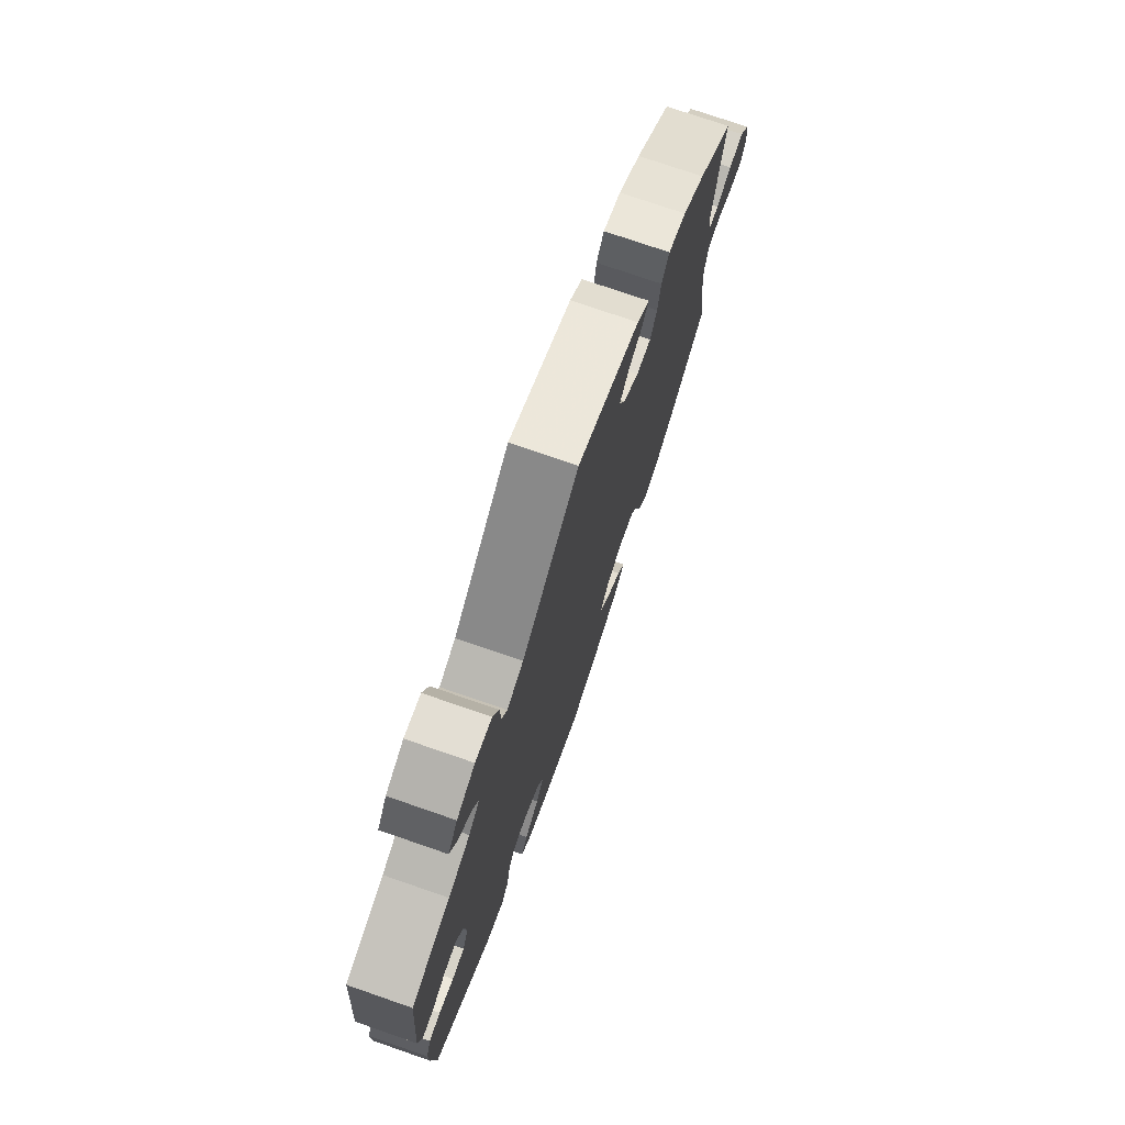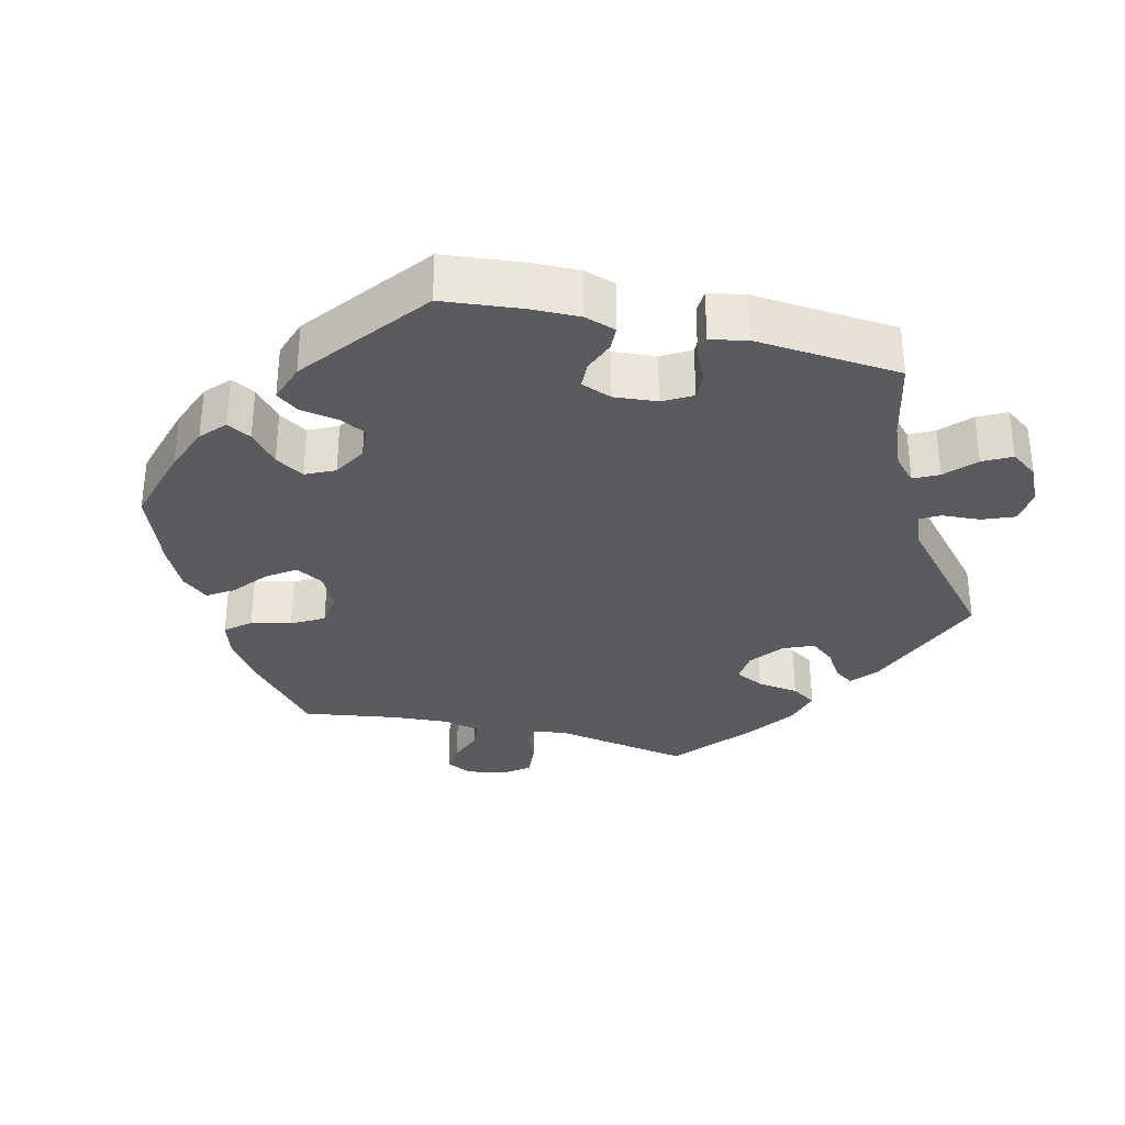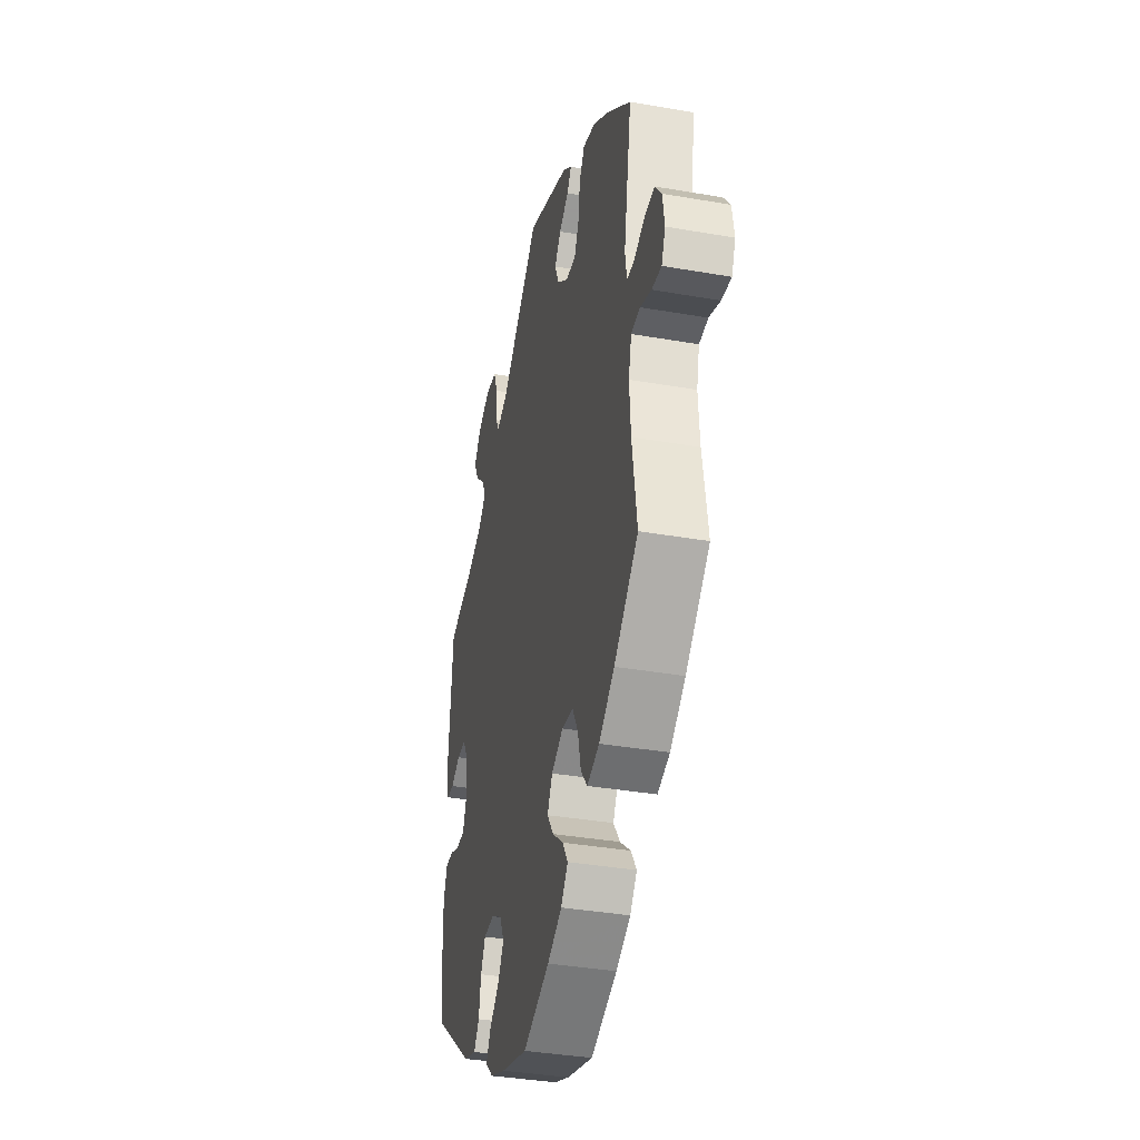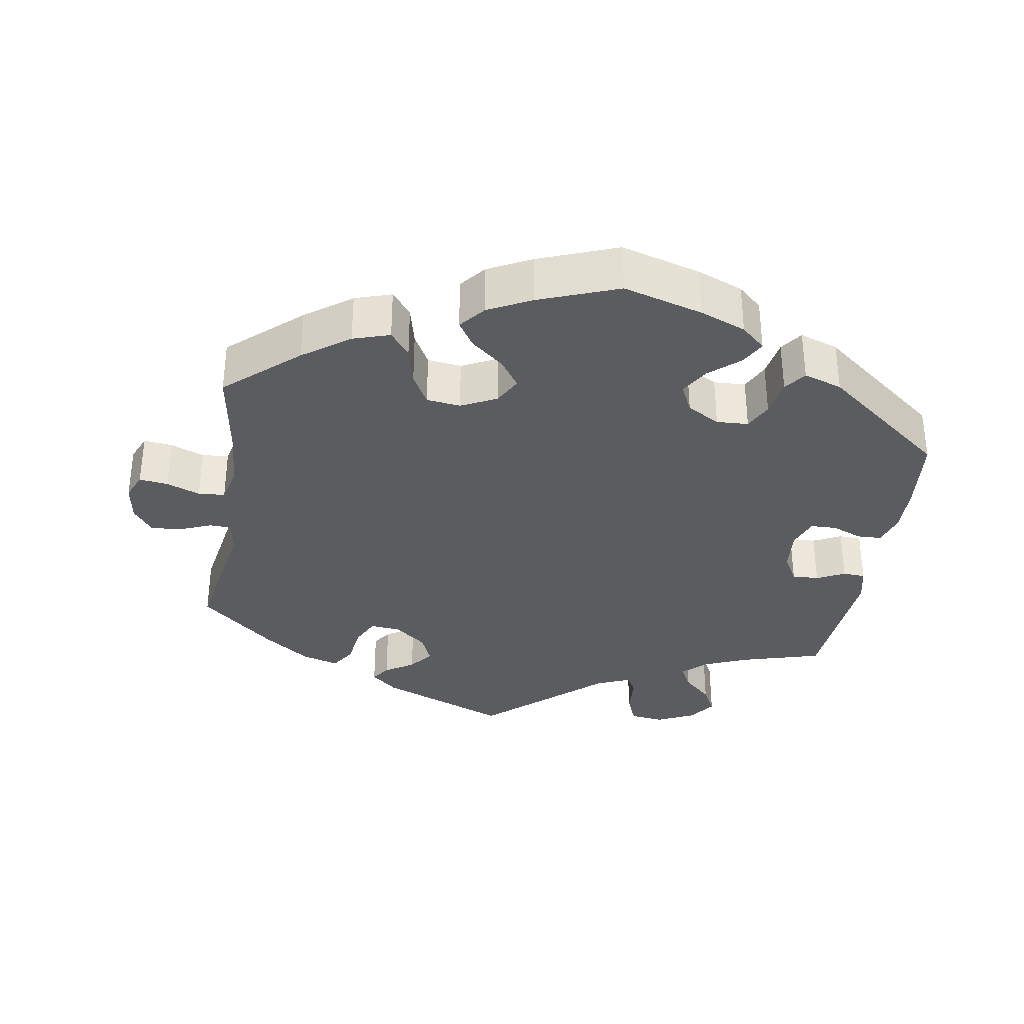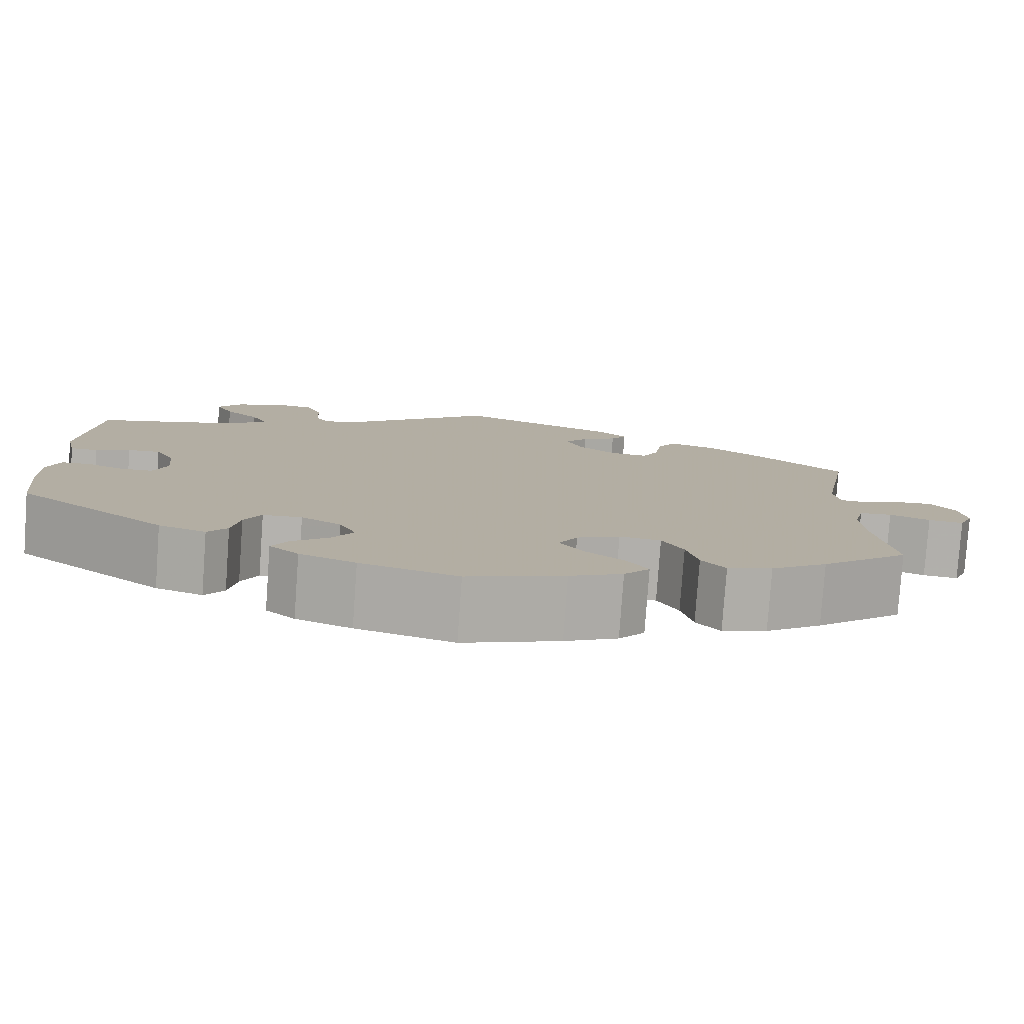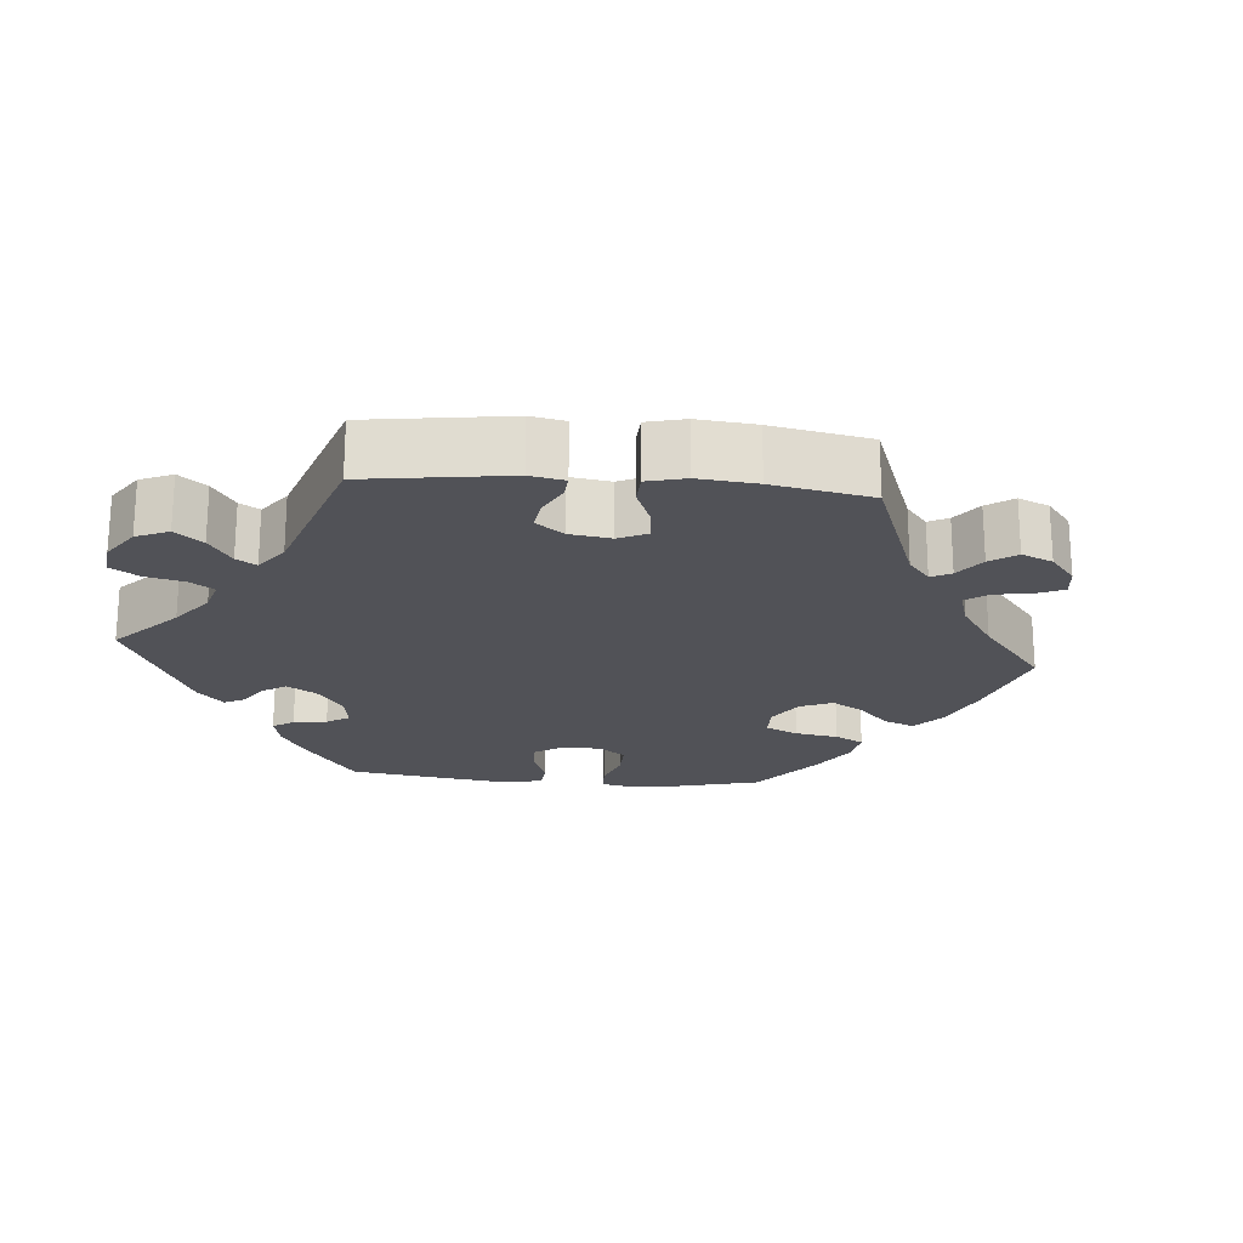
<metadata>
{"format":"obj","ext":"obj","renderer":"f3d","projection":"perspective","resolution":1024,"background":"white","views":[{"elev":74.8,"azim":-70.9,"up":"+Z"},{"elev":-32.9,"azim":-103.6,"up":"+Y"},{"elev":-37.0,"azim":77.3,"up":"+Z"},{"elev":-34.2,"azim":171.0,"up":"+Y"},{"elev":-79.6,"azim":-4.1,"up":"+Z"},{"elev":-21.5,"azim":25.1,"up":"+Y"}]}
</metadata>
<code>
v -0.389 0.07 0.32
v -0.327 0.07 0.345
v -0.295 0.07 0.375
v -0.312 0.07 0.409
v -0.351 0.07 0.446
v -0.371 0.07 0.485
v -0.344 0.07 0.522
v -0.292 0.07 0.546
v -0.245 0.07 0.54
v -0.228 0.07 0.497
v -0.225 0.07 0.444
v -0.21 0.07 0.417
v -0.163 0.07 0.436
v 0 0.07 0.578
v 0.179 0.07 0.505
v 0.215 0.07 0.474
v 0.197 0.07 0.448
v 0.157 0.07 0.423
v 0.131 0.07 0.39
v 0.149 0.07 0.348
v 0.193 0.07 0.313
v 0.235 0.07 0.309
v 0.254 0.07 0.348
v 0.262 0.07 0.405
v 0.284 0.07 0.439
v 0.335 0.07 0.424
v 0.399 0.07 0.378
v 0.501 0.07 0.29
v 0.468 0.07 0.102
v 0.475 0.07 0.057
v 0.505 0.07 0.055
v 0.549 0.07 0.073
v 0.592 0.07 0.076
v 0.619 0.07 0.04
v 0.627 0.07 -0.012
v 0.611 0.07 -0.049
v 0.571 0.07 -0.044
v 0.525 0.07 -0.026
v 0.488 0.07 -0.029
v 0.476 0.07 -0.079
v 0.481 0.07 -0.157
v 0.501 0.07 -0.288
v 0.401 0.07 -0.375
v 0.337 0.07 -0.421
v 0.286 0.07 -0.437
v 0.259 0.07 -0.403
v 0.246 0.07 -0.348
v 0.222 0.07 -0.304
v 0.175 0.07 -0.298
v 0.126 0.07 -0.322
v 0.105 0.07 -0.36
v 0.132 0.07 -0.399
v 0.177 0.07 -0.436
v 0.2 0.07 -0.472
v 0.171 0.07 -0.507
v 0.111 0.07 -0.537
v 0.001 0.07 -0.578
v -0.109 0.07 -0.546
v -0.172 0.07 -0.521
v -0.205 0.07 -0.491
v -0.187 0.07 -0.458
v -0.145 0.07 -0.422
v -0.121 0.07 -0.383
v -0.14 0.07 -0.343
v -0.185 0.07 -0.317
v -0.229 0.07 -0.319
v -0.248 0.07 -0.357
v -0.257 0.07 -0.409
v -0.279 0.07 -0.439
v -0.332 0.07 -0.421
v -0.501 0.07 -0.288
v -0.512 0.07 -0.178
v -0.513 0.07 -0.112
v -0.499 0.07 -0.069
v -0.466 0.07 -0.068
v -0.424 0.07 -0.085
v -0.388 0.07 -0.084
v -0.372 0.07 -0.042
v -0.377 0.07 0.017
v -0.399 0.07 0.057
v -0.436 0.07 0.056
v -0.475 0.07 0.037
v -0.506 0.07 0.039
v -0.517 0.07 0.088
v -0.5 0.07 0.289
v -0.389 0 0.32
v -0.327 0 0.345
v -0.295 0 0.375
v -0.312 0 0.409
v -0.351 0 0.446
v -0.371 0 0.485
v -0.344 0 0.522
v -0.292 0 0.546
v -0.245 0 0.54
v -0.228 0 0.497
v -0.225 0 0.444
v -0.21 0 0.417
v -0.163 0 0.436
v 0 0 0.578
v 0.179 0 0.505
v 0.215 0 0.474
v 0.197 0 0.448
v 0.157 0 0.423
v 0.131 0 0.39
v 0.149 0 0.348
v 0.193 0 0.313
v 0.235 0 0.309
v 0.254 0 0.348
v 0.262 0 0.405
v 0.284 0 0.439
v 0.335 0 0.424
v 0.399 0 0.378
v 0.501 0 0.29
v 0.468 0 0.102
v 0.475 0 0.057
v 0.505 0 0.055
v 0.549 0 0.073
v 0.592 0 0.076
v 0.619 0 0.04
v 0.627 0 -0.012
v 0.611 0 -0.049
v 0.571 0 -0.044
v 0.525 0 -0.026
v 0.488 0 -0.029
v 0.476 0 -0.079
v 0.481 0 -0.157
v 0.501 0 -0.288
v 0.401 0 -0.375
v 0.337 0 -0.421
v 0.286 0 -0.437
v 0.259 0 -0.403
v 0.246 0 -0.348
v 0.222 0 -0.304
v 0.175 0 -0.298
v 0.126 0 -0.322
v 0.105 0 -0.36
v 0.132 0 -0.399
v 0.177 0 -0.436
v 0.2 0 -0.472
v 0.171 0 -0.507
v 0.111 0 -0.537
v 0.001 0 -0.578
v -0.109 0 -0.546
v -0.172 0 -0.521
v -0.205 0 -0.491
v -0.187 0 -0.458
v -0.145 0 -0.422
v -0.121 0 -0.383
v -0.14 0 -0.343
v -0.185 0 -0.317
v -0.229 0 -0.319
v -0.248 0 -0.357
v -0.257 0 -0.409
v -0.279 0 -0.439
v -0.332 0 -0.421
v -0.501 0 -0.288
v -0.512 0 -0.178
v -0.513 0 -0.112
v -0.499 0 -0.069
v -0.466 0 -0.068
v -0.424 0 -0.085
v -0.388 0 -0.084
v -0.372 0 -0.042
v -0.377 0 0.017
v -0.399 0 0.057
v -0.436 0 0.056
v -0.475 0 0.037
v -0.506 0 0.039
v -0.517 0 0.088
v -0.5 0 0.289
f 84 85 1
f 81 82 83 84
f 80 81 84 1
f 79 80 1 2
f 78 79 2 3
f 73 74 75 76
f 73 76 77
f 72 73 77
f 71 72 77
f 70 71 77
f 67 68 69 70
f 66 67 70 77
f 65 66 77 78
f 59 60 61 62
f 59 62 63
f 58 59 63
f 57 58 63
f 56 57 63 64
f 52 53 54 55
f 51 52 55 56
f 44 45 46 47
f 44 47 48
f 41 42 43 44
f 40 41 44 48
f 39 40 48 49
f 35 36 37 38
f 35 38 39
f 34 35 39
f 31 32 33 34
f 30 31 34 39
f 29 30 39 49
f 23 24 25 26
f 22 23 26 27
f 15 16 17 18
f 13 14 15 18
f 12 13 18 19
f 8 9 10 11
f 8 11 12
f 7 8 12
f 4 5 6 7
f 3 4 7 12
f 64 65 78 3
f 51 56 64 3
f 28 29 49 50
f 22 27 28 50
f 21 22 50 51
f 20 21 51 3
f 3 12 19 20
f 86 170 169
f 169 168 167 166
f 86 169 166 165
f 87 86 165 164
f 88 87 164 163
f 161 160 159 158
f 162 161 158
f 162 158 157
f 162 157 156
f 162 156 155
f 155 154 153 152
f 162 155 152 151
f 163 162 151 150
f 147 146 145 144
f 148 147 144
f 148 144 143
f 148 143 142
f 149 148 142 141
f 140 139 138 137
f 141 140 137 136
f 132 131 130 129
f 133 132 129
f 129 128 127 126
f 133 129 126 125
f 134 133 125 124
f 123 122 121 120
f 124 123 120
f 124 120 119
f 119 118 117 116
f 124 119 116 115
f 134 124 115 114
f 111 110 109 108
f 112 111 108 107
f 103 102 101 100
f 103 100 99 98
f 104 103 98 97
f 96 95 94 93
f 97 96 93
f 97 93 92
f 92 91 90 89
f 97 92 89 88
f 88 163 150 149
f 88 149 141 136
f 135 134 114 113
f 135 113 112 107
f 136 135 107 106
f 88 136 106 105
f 105 104 97 88
f 1 86 87 2
f 2 87 88 3
f 3 88 89 4
f 4 89 90 5
f 5 90 91 6
f 6 91 92 7
f 7 92 93 8
f 8 93 94 9
f 9 94 95 10
f 10 95 96 11
f 11 96 97 12
f 12 97 98 13
f 13 98 99 14
f 14 99 100 15
f 15 100 101 16
f 16 101 102 17
f 17 102 103 18
f 18 103 104 19
f 19 104 105 20
f 20 105 106 21
f 21 106 107 22
f 22 107 108 23
f 23 108 109 24
f 24 109 110 25
f 25 110 111 26
f 26 111 112 27
f 27 112 113 28
f 28 113 114 29
f 29 114 115 30
f 30 115 116 31
f 31 116 117 32
f 32 117 118 33
f 33 118 119 34
f 34 119 120 35
f 35 120 121 36
f 36 121 122 37
f 37 122 123 38
f 38 123 124 39
f 39 124 125 40
f 40 125 126 41
f 41 126 127 42
f 42 127 128 43
f 43 128 129 44
f 44 129 130 45
f 45 130 131 46
f 46 131 132 47
f 47 132 133 48
f 48 133 134 49
f 49 134 135 50
f 50 135 136 51
f 51 136 137 52
f 52 137 138 53
f 53 138 139 54
f 54 139 140 55
f 55 140 141 56
f 56 141 142 57
f 57 142 143 58
f 58 143 144 59
f 59 144 145 60
f 60 145 146 61
f 61 146 147 62
f 62 147 148 63
f 63 148 149 64
f 64 149 150 65
f 65 150 151 66
f 66 151 152 67
f 67 152 153 68
f 68 153 154 69
f 69 154 155 70
f 70 155 156 71
f 71 156 157 72
f 72 157 158 73
f 73 158 159 74
f 74 159 160 75
f 75 160 161 76
f 76 161 162 77
f 77 162 163 78
f 78 163 164 79
f 79 164 165 80
f 80 165 166 81
f 81 166 167 82
f 82 167 168 83
f 83 168 169 84
f 84 169 170 85
f 85 170 86 1

</code>
